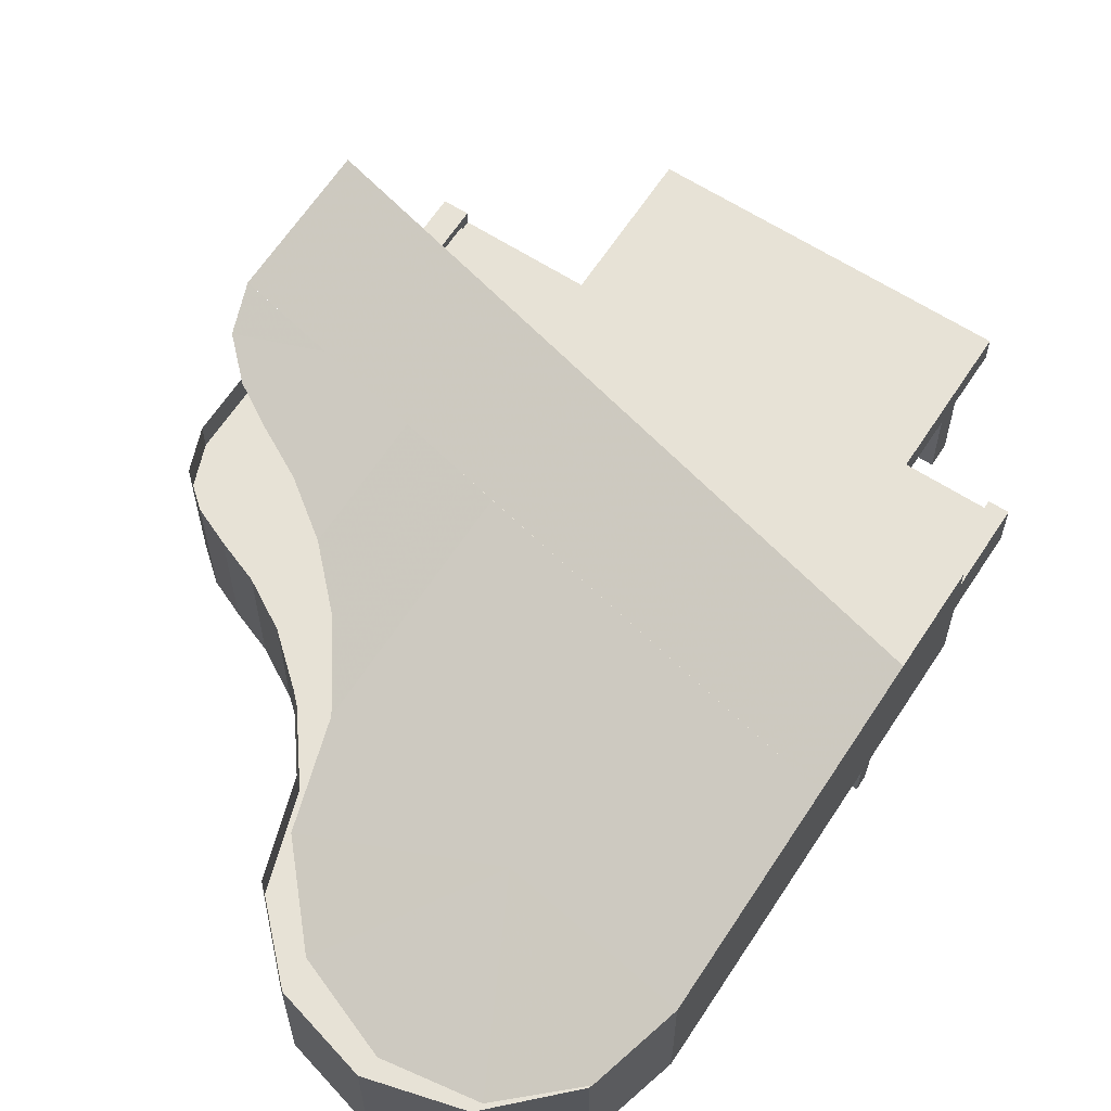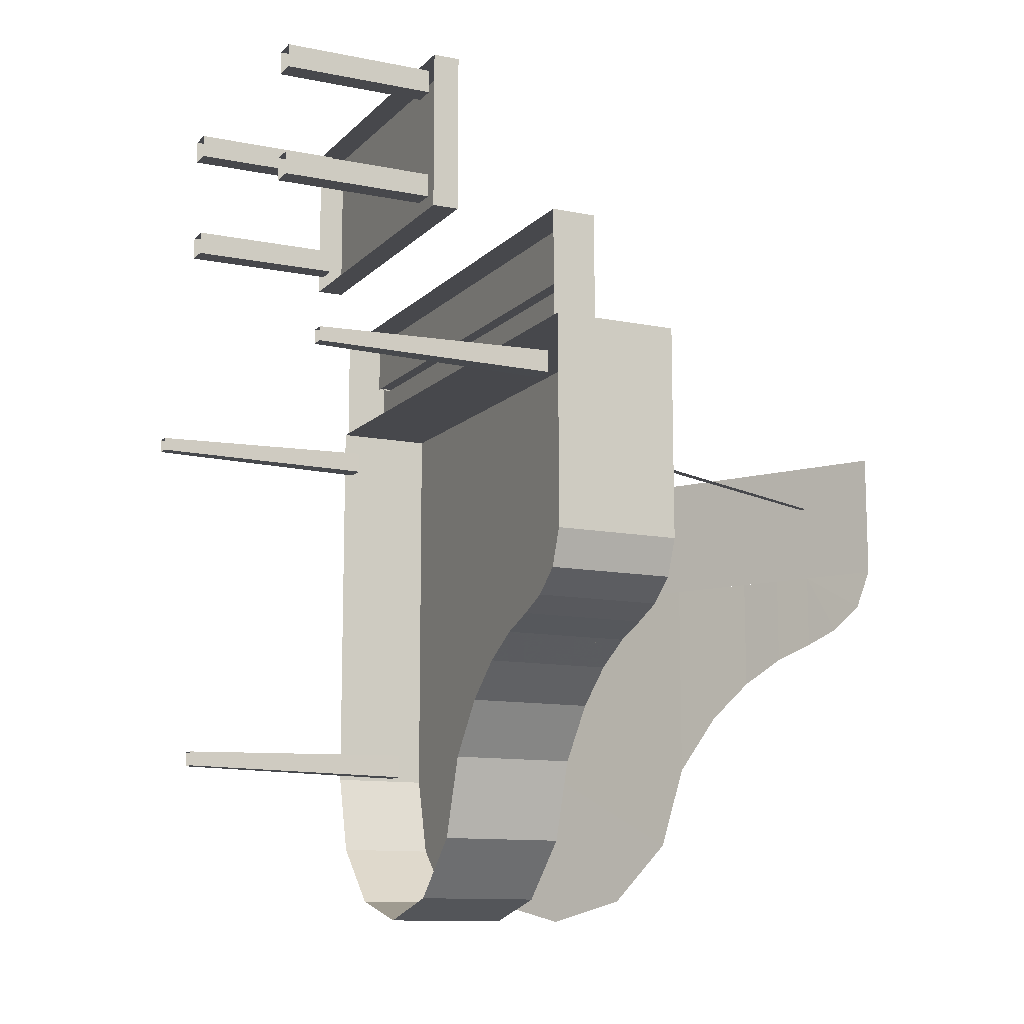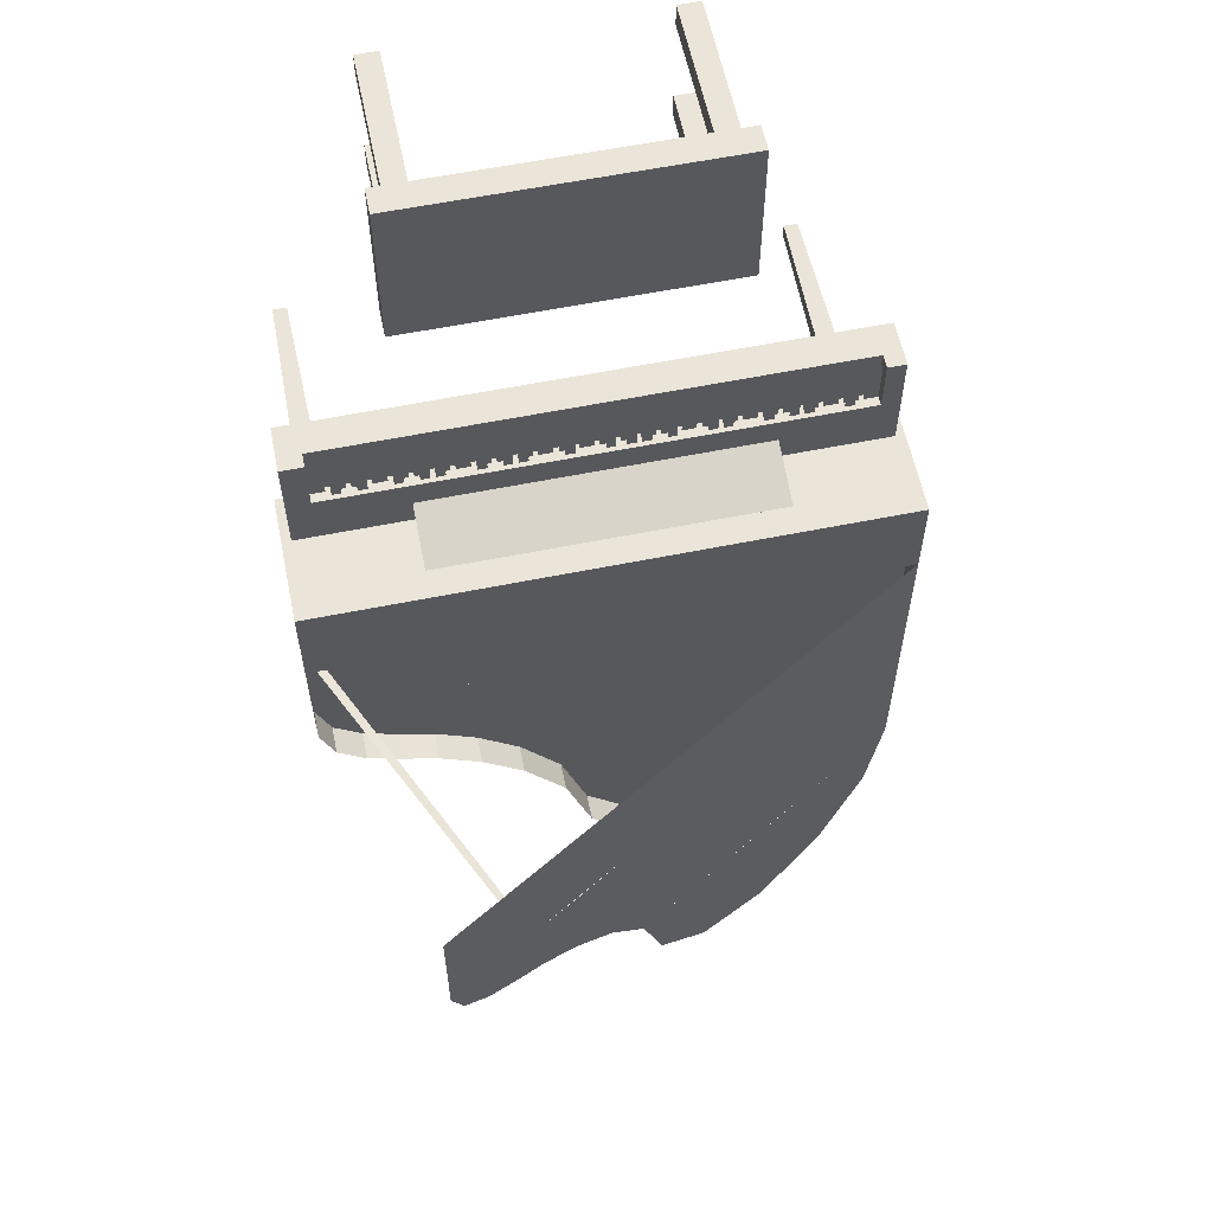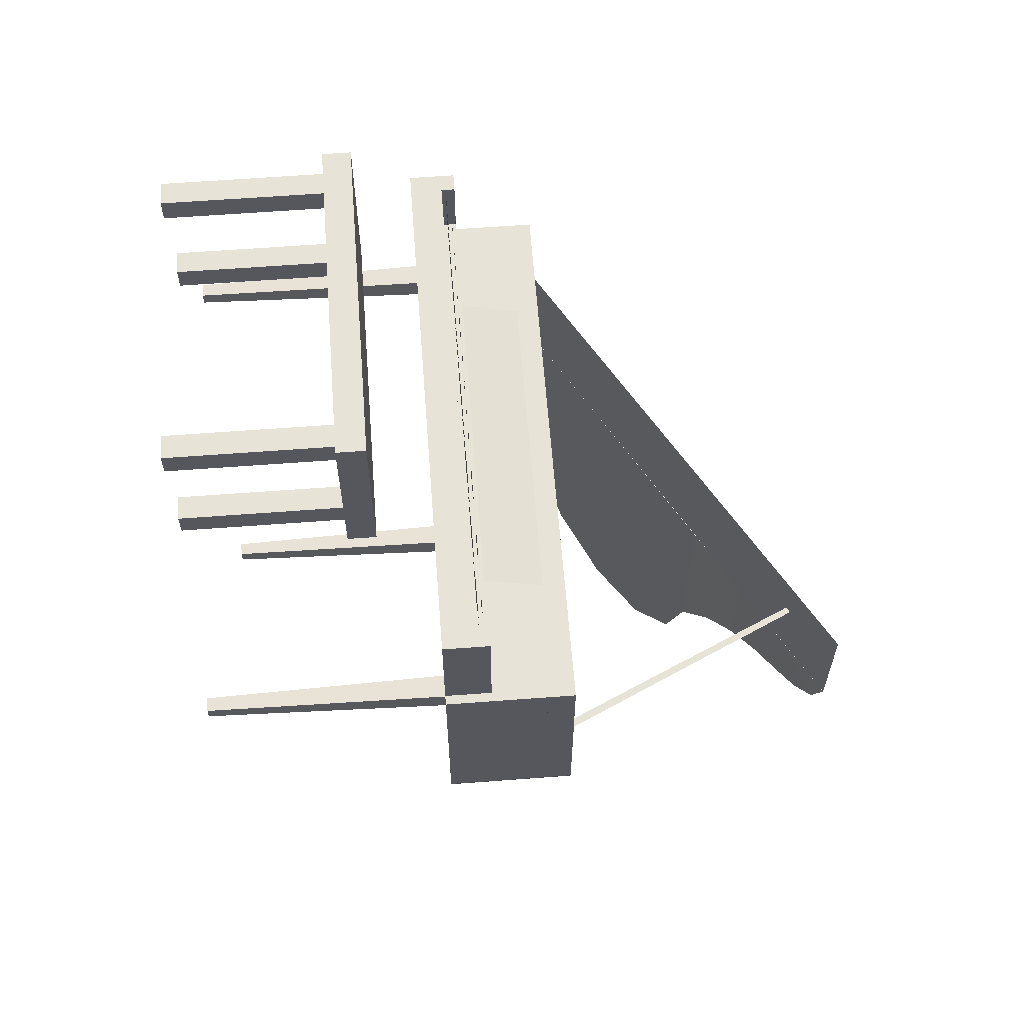
<metadata>
{"format":"obj","ext":"obj","renderer":"f3d","projection":"perspective","resolution":1024,"background":"white","views":[{"elev":63.3,"azim":-147.0,"up":"+Y"},{"elev":-11.6,"azim":64.2,"up":"+Z"},{"elev":59.5,"azim":168.3,"up":"+Z"},{"elev":61.8,"azim":85.6,"up":"+Z"}]}
</metadata>
<code>
v -0.08298 -0.08714 -0.3264
v -0.08817 -0.3569 -0.3213
v -0.1037 -0.3569 -0.3213
v -0.1089 -0.08714 -0.3264
v -0.1037 -0.3569 -0.3047
v -0.1089 -0.08714 -0.2995
v -0.08298 -0.08714 -0.2995
v -0.08817 -0.3569 -0.3047
v 0.332 -0.08714 0.1196
v 0.332 -0.08714 0.09472
v 0.3268 -0.3569 0.09887
v 0.3268 -0.3569 0.1144
v -0.2334 -0.08714 0.1196
v -0.2334 -0.08714 0.09472
v -0.2386 -0.3569 0.09887
v -0.2386 -0.3569 0.1144
v 0.3112 -0.3569 0.09887
v 0.306 -0.08714 0.09472
v 0.306 -0.08714 0.1196
v -0.2593 -0.08714 0.1196
v -0.2541 -0.3569 0.09887
v -0.2541 -0.3569 0.1144
v 0.3112 -0.3569 0.1144
v -0.2593 -0.08714 0.09472
v 0.3579 0.05808 0.157
v 0.3579 -0.08714 -0.08681
v 0.3579 -0.08714 0.157
v 0.3423 -0.08714 -0.1283
v 0.3579 0.05808 -0.08681
v 0.3112 0.05808 -0.1542
v 0.3423 0.05808 -0.1283
v 0.3112 -0.08714 -0.1542
v 0.2749 -0.08714 -0.1698
v 0.2749 0.05808 -0.1698
v 0.2334 0.05808 -0.1854
v 0.2334 -0.08714 -0.1854
v 0.1867 0.05808 -0.2123
v 0.1867 -0.08714 -0.2123
v 0.14 -0.08714 -0.2528
v 0.14 0.05808 -0.2528
v 0.06328 0.05808 -0.4084
v 0.09336 0.05808 -0.315
v 0.09336 -0.08714 -0.315
v -0.005183 -0.08714 -0.4769
v 0.06328 -0.08714 -0.4084
v -0.005183 0.05808 -0.4769
v -0.09854 0.05808 -0.5018
v -0.09854 -0.08714 -0.5018
v -0.1919 -0.08714 -0.4769
v -0.1919 0.05808 -0.4769
v -0.2604 0.05808 -0.4084
v -0.2604 -0.08714 -0.4084
v -0.2853 -0.08714 -0.315
v -0.2853 -0.08714 0.157
v -0.2853 0.05808 0.157
v 0.0166 0.2324 -0.4084
v -0.04253 0.1981 -0.4769
v -0.1234 0.1514 -0.315
v -0.1234 0.1514 -0.5018
v -0.2044 0.1048 -0.4769
v -0.2635 0.07053 -0.4084
v 0.04253 0.2469 -0.08681
v 0.08299 0.2707 -0.2528
v 0.04253 0.2469 -0.315
v 0.1234 0.2946 -0.2123
v 0.1234 0.2946 -0.08681
v 0.08299 0.2707 -0.08681
v 0.1639 0.3174 -0.1854
v 0.2002 0.3382 -0.1698
v 0.2002 0.3382 -0.08681
v 0.1639 0.3174 -0.08681
v 0.2313 0.3558 -0.1542
v 0.2583 0.3714 -0.1283
v -0.2853 0.05808 -0.08682
v -0.2853 0.05808 -0.315
v 0.2718 0.3797 -0.08681
v 0.2718 0.3797 0.05219
v -0.2853 0.05808 0.05219
v -0.2541 -0.03528 0.2814
v -0.2749 -0.03528 0.2814
v -0.2541 -0.05084 0.27
v 0.3216 -0.05084 0.27
v 0.3216 -0.03528 0.2814
v 0.3216 -0.03528 0.157
v 0.3216 -0.03528 0.2182
v -0.2541 -0.03528 0.157
v 0.223 0.03215 0.1663
v 0.223 -0.03528 0.187
v -0.1504 -0.03528 0.187
v -0.1504 0.03215 0.1663
v -0.2749 -0.08714 0.2814
v -0.2749 -0.08714 0.157
v -0.2749 -0.03528 0.157
v -0.2541 -0.08714 0.2814
v 0.3475 -0.08714 0.2814
v -0.2541 -0.05084 0.2814
v 0.3216 -0.05084 0.2814
v 0.3216 -0.08714 0.2814
v 0.3216 -0.05084 0.2182
v -0.2541 -0.03528 0.2182
v -0.2541 -0.05084 0.2182
v -0.249 -0.03528 0.2182
v -0.249 -0.05084 0.2182
v -0.1349 -0.3569 0.4837
v 0.1815 -0.3569 0.4837
v 0.1815 -0.1805 0.4837
v 0.1815 -0.1805 0.4568
v -0.1089 -0.3569 0.4568
v -0.1089 -0.3569 0.3271
v 0.2075 -0.3569 0.3271
v 0.2075 -0.3569 0.3541
v 0.1815 -0.3569 0.3541
v 0.1815 -0.1805 0.3541
v -0.1089 -0.1805 0.3541
v -0.1349 -0.3569 0.3541
v 0.223 -0.1494 0.4982
v -0.1504 -0.1805 0.4982
v 0.223 -0.1805 0.4982
v -0.1504 -0.1494 0.4982
v -0.1504 -0.1494 0.3115
v 0.223 -0.1805 0.3115
v -0.1504 -0.1805 0.3115
v 0.223 -0.1494 0.3115
v -0.1349 -0.3569 0.4568
v -0.1349 -0.1805 0.4568
v -0.1349 -0.1805 0.4837
v -0.1349 -0.1805 0.3541
v -0.1349 -0.3569 0.3271
v -0.1349 -0.1805 0.3271
v 0.1815 -0.3569 0.3271
v 0.1815 -0.1805 0.3271
v 0.1815 -0.3569 0.4568
v -0.1089 -0.1805 0.4837
v -0.1089 -0.1805 0.4568
v -0.1089 -0.3569 0.4837
v -0.1089 -0.1805 0.3271
v -0.1089 -0.3569 0.3541
v 0.2075 -0.1805 0.4568
v 0.2075 -0.3569 0.4568
v 0.2075 -0.3569 0.4837
v 0.2075 -0.1805 0.4837
v 0.2075 -0.1805 0.3541
v 0.2075 -0.1805 0.3271
v 0.3475 -0.03528 0.2814
v 0.3475 -0.08714 0.157
v 0.3475 -0.03528 0.157
v 0.3579 0.05808 0.05219
v 0.195 0.334 0.0003227
v 0.2012 0.3382 0.0003227
v 0.3475 0.02696 0.0003237
v 0.3371 0.02696 0.0003237
v -0.2386 -0.04565 0.27
v -0.2541 -0.04565 0.27
v -0.2541 -0.04565 0.2182
v -0.2386 -0.04565 0.2182
v -0.2178 -0.04565 0.2182
v -0.2178 -0.04565 0.27
v -0.2334 -0.04565 0.27
v -0.2334 -0.04565 0.2182
v -0.1763 -0.04565 0.2182
v -0.1763 -0.04565 0.27
v -0.1919 -0.04565 0.27
v -0.1919 -0.04565 0.2182
v -0.1971 -0.04565 0.27
v -0.2127 -0.04565 0.27
v -0.2127 -0.04565 0.2182
v -0.1971 -0.04565 0.2182
v -0.1141 -0.04565 0.27
v -0.1297 -0.04565 0.27
v -0.1297 -0.04565 0.2182
v -0.1141 -0.04565 0.2182
v -0.09336 -0.04565 0.2182
v -0.09336 -0.04565 0.27
v -0.1089 -0.04565 0.27
v -0.1089 -0.04565 0.2182
v -0.1349 -0.04565 0.2182
v -0.1349 -0.04565 0.27
v -0.1504 -0.04565 0.27
v -0.1504 -0.04565 0.2182
v -0.1556 -0.04565 0.27
v -0.1712 -0.04565 0.27
v -0.1712 -0.04565 0.2182
v -0.1556 -0.04565 0.2182
v 0.01037 -0.04565 0.27
v -0.005186 -0.04565 0.27
v -0.005186 -0.04565 0.2182
v 0.01037 -0.04565 0.2182
v 0.03112 -0.04565 0.2182
v 0.03112 -0.04565 0.27
v 0.01556 -0.04565 0.27
v 0.01556 -0.04565 0.2182
v 0.07261 -0.04565 0.2182
v 0.07261 -0.04565 0.27
v 0.05705 -0.04565 0.27
v 0.05705 -0.04565 0.2182
v 0.05187 -0.04565 0.27
v 0.03631 -0.04565 0.27
v 0.03631 -0.04565 0.2182
v 0.05187 -0.04565 0.2182
v -0.03112 -0.04565 0.27
v -0.04668 -0.04565 0.27
v -0.04668 -0.04565 0.2182
v -0.03112 -0.04565 0.2182
v -0.01037 -0.04565 0.2182
v -0.01037 -0.04565 0.27
v -0.02593 -0.04565 0.27
v -0.02593 -0.04565 0.2182
v -0.05187 -0.04565 0.2182
v -0.05187 -0.04565 0.27
v -0.06743 -0.04565 0.27
v -0.06743 -0.04565 0.2182
v -0.07261 -0.04565 0.27
v -0.08817 -0.04565 0.27
v -0.08817 -0.04565 0.2182
v -0.07261 -0.04565 0.2182
v 0.2593 -0.04565 0.27
v 0.2438 -0.04565 0.27
v 0.2438 -0.04565 0.2182
v 0.2593 -0.04565 0.2182
v 0.2801 -0.04565 0.2182
v 0.2801 -0.04565 0.27
v 0.2645 -0.04565 0.27
v 0.2645 -0.04565 0.2182
v 0.3216 -0.04565 0.2182
v 0.3216 -0.04565 0.27
v 0.306 -0.04565 0.27
v 0.306 -0.04565 0.2182
v 0.3008 -0.04565 0.27
v 0.2853 -0.04565 0.27
v 0.2853 -0.04565 0.2182
v 0.3008 -0.04565 0.2182
v 0.1763 -0.04565 0.27
v 0.1608 -0.04565 0.27
v 0.1608 -0.04565 0.2182
v 0.1763 -0.04565 0.2182
v 0.1971 -0.04565 0.2182
v 0.1971 -0.04565 0.27
v 0.1815 -0.04565 0.27
v 0.1815 -0.04565 0.2182
v 0.2386 -0.04565 0.2182
v 0.2386 -0.04565 0.27
v 0.223 -0.04565 0.27
v 0.223 -0.04565 0.2182
v 0.2178 -0.04565 0.27
v 0.2023 -0.04565 0.27
v 0.2023 -0.04565 0.2182
v 0.2178 -0.04565 0.2182
v 0.1349 -0.04565 0.27
v 0.1193 -0.04565 0.27
v 0.1193 -0.04565 0.2182
v 0.1349 -0.04565 0.2182
v 0.1556 -0.04565 0.2182
v 0.1556 -0.04565 0.27
v 0.14 -0.04565 0.27
v 0.14 -0.04565 0.2182
v 0.1141 -0.04565 0.2182
v 0.1141 -0.04565 0.27
v 0.09855 -0.04565 0.27
v 0.09855 -0.04565 0.2182
v 0.09336 -0.04565 0.27
v 0.0778 -0.04565 0.27
v 0.0778 -0.04565 0.2182
v 0.09336 -0.04565 0.2182
v -0.2282 -0.04046 0.2493
v -0.2178 -0.04046 0.2493
v -0.2178 -0.04046 0.2182
v -0.2282 -0.04046 0.2182
v -0.1867 -0.04046 0.2493
v -0.1763 -0.04046 0.2493
v -0.1763 -0.04046 0.2182
v -0.1867 -0.04046 0.2182
v -0.1712 -0.04046 0.2493
v -0.1608 -0.04046 0.2493
v -0.1608 -0.04046 0.2182
v -0.1712 -0.04046 0.2182
v -0.1452 -0.04046 0.2493
v -0.1349 -0.04046 0.2493
v -0.1349 -0.04046 0.2182
v -0.1452 -0.04046 0.2182
v -0.1037 -0.04046 0.2493
v -0.09336 -0.04046 0.2493
v -0.09336 -0.04046 0.2182
v -0.1037 -0.04046 0.2182
v -0.08817 -0.04046 0.2493
v -0.0778 -0.04046 0.2493
v -0.0778 -0.04046 0.2182
v -0.08817 -0.04046 0.2182
v -0.04668 -0.04046 0.2493
v -0.03631 -0.04046 0.2493
v -0.03631 -0.04046 0.2182
v -0.04668 -0.04046 0.2182
v -0.02075 -0.04046 0.2493
v -0.01037 -0.04046 0.2493
v -0.01037 -0.04046 0.2182
v -0.02075 -0.04046 0.2182
v -0.005186 -0.04046 0.2493
v 0.005187 -0.04046 0.2493
v 0.005187 -0.04046 0.2182
v -0.005186 -0.04046 0.2182
v 0.01556 -0.04046 0.2493
v 0.02593 -0.04046 0.2493
v 0.02593 -0.04046 0.2182
v 0.01556 -0.04046 0.2182
v 0.05705 -0.04046 0.2493
v 0.06743 -0.04046 0.2493
v 0.06743 -0.04046 0.2182
v 0.05705 -0.04046 0.2182
v 0.1037 -0.04046 0.2493
v 0.1141 -0.04046 0.2493
v 0.1141 -0.04046 0.2182
v 0.1037 -0.04046 0.2182
v 0.1193 -0.04046 0.2493
v 0.1297 -0.04046 0.2493
v 0.1297 -0.04046 0.2182
v 0.1193 -0.04046 0.2182
v 0.1452 -0.04046 0.2493
v 0.1556 -0.04046 0.2493
v 0.1556 -0.04046 0.2182
v 0.1452 -0.04046 0.2182
v 0.1867 -0.04046 0.2493
v 0.1971 -0.04046 0.2493
v 0.1971 -0.04046 0.2182
v 0.1867 -0.04046 0.2182
v 0.2023 -0.04046 0.2493
v 0.2127 -0.04046 0.2493
v 0.2127 -0.04046 0.2182
v 0.2023 -0.04046 0.2182
v 0.2282 -0.04046 0.2493
v 0.2386 -0.04046 0.2493
v 0.2386 -0.04046 0.2182
v 0.2282 -0.04046 0.2182
v 0.2645 -0.04046 0.2493
v 0.2749 -0.04046 0.2493
v 0.2749 -0.04046 0.2182
v 0.2645 -0.04046 0.2182
v 0.2905 -0.04046 0.2493
v 0.3008 -0.04046 0.2493
v 0.3008 -0.04046 0.2182
v 0.2905 -0.04046 0.2182
v 0.3579 0.02696 -0.08681
v 0.3579 0.02696 0.157
v -0.2853 0.02696 0.157
v 0.09336 0.02696 -0.315
v 0.09336 0.02696 -0.08681
v -0.2853 0.02696 -0.08682
v -0.2853 0.02696 -0.315
v 0.3423 0.02696 -0.1283
v 0.3112 0.02696 -0.1542
v 0.2749 0.02696 -0.1698
v 0.2749 0.02696 -0.08681
v 0.2334 0.02696 -0.08681
v 0.2334 0.02696 -0.1854
v 0.1867 0.02696 -0.2123
v 0.1867 0.02696 -0.08681
v 0.14 0.02696 -0.08681
v 0.14 0.02696 -0.2528
v -0.09855 0.02696 -0.315
v -0.2604 0.02696 -0.4084
v -0.1919 0.02696 -0.4769
v -0.09854 0.02696 -0.5018
v -0.005183 0.02696 -0.4769
v 0.06328 0.02696 -0.4084
f 4 1 2
f 2 3 4
f 7 6 8
f 5 8 6
f 6 4 5
f 3 5 4
f 7 8 1
f 2 1 8
f 9 12 10
f 11 10 12
f 13 16 14
f 15 14 16
f 23 19 17
f 18 17 19
f 20 24 22
f 21 22 24
f 13 20 16
f 22 16 20
f 9 19 12
f 23 12 19
f 18 10 11
f 11 17 18
f 24 14 15
f 15 21 24
f 27 25 55
f 55 54 27
f 26 29 27
f 25 27 29
f 28 31 26
f 29 26 31
f 32 30 31
f 31 28 32
f 33 34 32
f 30 32 34
f 36 35 34
f 34 33 36
f 38 37 36
f 35 36 37
f 39 40 37
f 37 38 39
f 43 42 39
f 40 39 42
f 45 41 42
f 42 43 45
f 44 46 45
f 41 45 46
f 48 47 44
f 46 44 47
f 49 50 47
f 47 48 49
f 52 51 49
f 50 49 51
f 53 75 51
f 51 52 53
f 54 55 53
f 75 53 55
f 64 58 56
f 56 58 57
f 57 58 59
f 59 58 60
f 60 58 61
f 61 58 75
f 67 62 64
f 64 63 67
f 65 67 63
f 67 65 66
f 71 66 65
f 65 68 71
f 69 71 68
f 71 69 70
f 72 70 69
f 73 70 72
f 70 73 76
f 62 75 64
f 75 62 74
f 77 74 76
f 74 77 78
f 80 86 79
f 86 80 93
f 82 96 81
f 96 82 97
f 144 84 146
f 84 144 83
f 84 86 85
f 100 85 86
f 88 90 87
f 90 88 89
f 91 93 80
f 93 91 92
f 79 91 80
f 91 79 94
f 144 98 83
f 98 144 95
f 97 94 96
f 94 97 98
f 97 99 85
f 85 83 97
f 79 96 100
f 101 100 96
f 103 102 85
f 85 99 103
f 123 120 116
f 119 116 120
f 133 126 135
f 104 135 126
f 141 106 140
f 105 140 106
f 107 138 139
f 139 132 107
f 125 134 108
f 108 124 125
f 129 136 109
f 109 128 129
f 131 143 110
f 110 130 131
f 142 113 111
f 112 111 113
f 114 127 137
f 115 137 127
f 118 116 119
f 119 117 118
f 117 119 122
f 120 122 119
f 122 120 123
f 123 121 122
f 121 123 118
f 116 118 123
f 104 126 124
f 125 124 126
f 127 129 115
f 128 115 129
f 112 113 130
f 131 130 113
f 106 107 105
f 132 105 107
f 133 135 134
f 108 134 135
f 114 137 136
f 109 136 137
f 138 141 139
f 140 139 141
f 142 111 143
f 110 143 111
f 95 144 146
f 146 145 95
f 147 78 25
f 55 25 78
f 149 151 148
f 151 149 150
f 153 152 155
f 155 154 153
f 157 156 159
f 159 158 157
f 161 160 163
f 163 162 161
f 165 164 167
f 167 166 165
f 169 168 171
f 171 170 169
f 173 172 175
f 175 174 173
f 177 176 179
f 179 178 177
f 181 180 183
f 183 182 181
f 185 184 187
f 187 186 185
f 189 188 191
f 191 190 189
f 193 192 195
f 195 194 193
f 197 196 199
f 199 198 197
f 201 200 203
f 203 202 201
f 205 204 207
f 207 206 205
f 209 208 211
f 211 210 209
f 213 212 215
f 215 214 213
f 217 216 219
f 219 218 217
f 221 220 223
f 223 222 221
f 225 224 227
f 227 226 225
f 229 228 231
f 231 230 229
f 233 232 235
f 235 234 233
f 237 236 239
f 239 238 237
f 241 240 243
f 243 242 241
f 245 244 247
f 247 246 245
f 249 248 251
f 251 250 249
f 253 252 255
f 255 254 253
f 257 256 259
f 259 258 257
f 261 260 263
f 263 262 261
f 267 264 265
f 265 266 267
f 271 268 269
f 269 270 271
f 275 272 273
f 273 274 275
f 279 276 277
f 277 278 279
f 283 280 281
f 281 282 283
f 287 284 285
f 285 286 287
f 291 288 289
f 289 290 291
f 295 292 293
f 293 294 295
f 299 296 297
f 297 298 299
f 303 300 301
f 301 302 303
f 307 304 305
f 305 306 307
f 311 308 309
f 309 310 311
f 315 312 313
f 313 314 315
f 319 316 317
f 317 318 319
f 323 320 321
f 321 322 323
f 327 324 325
f 325 326 327
f 331 328 329
f 329 330 331
f 335 332 333
f 333 334 335
f 339 336 337
f 337 338 339
f 341 345 340
f 345 341 342
f 344 346 343
f 346 344 345
f 350 347 340
f 347 350 348
f 348 350 349
f 349 351 352
f 351 349 350
f 351 354 353
f 353 352 351
f 353 355 356
f 355 353 354
f 355 344 343
f 343 356 355
f 358 357 346
f 359 357 358
f 360 357 359
f 361 357 360
f 362 357 361
f 343 357 362
f 99 101 82
f 81 82 101

</code>
